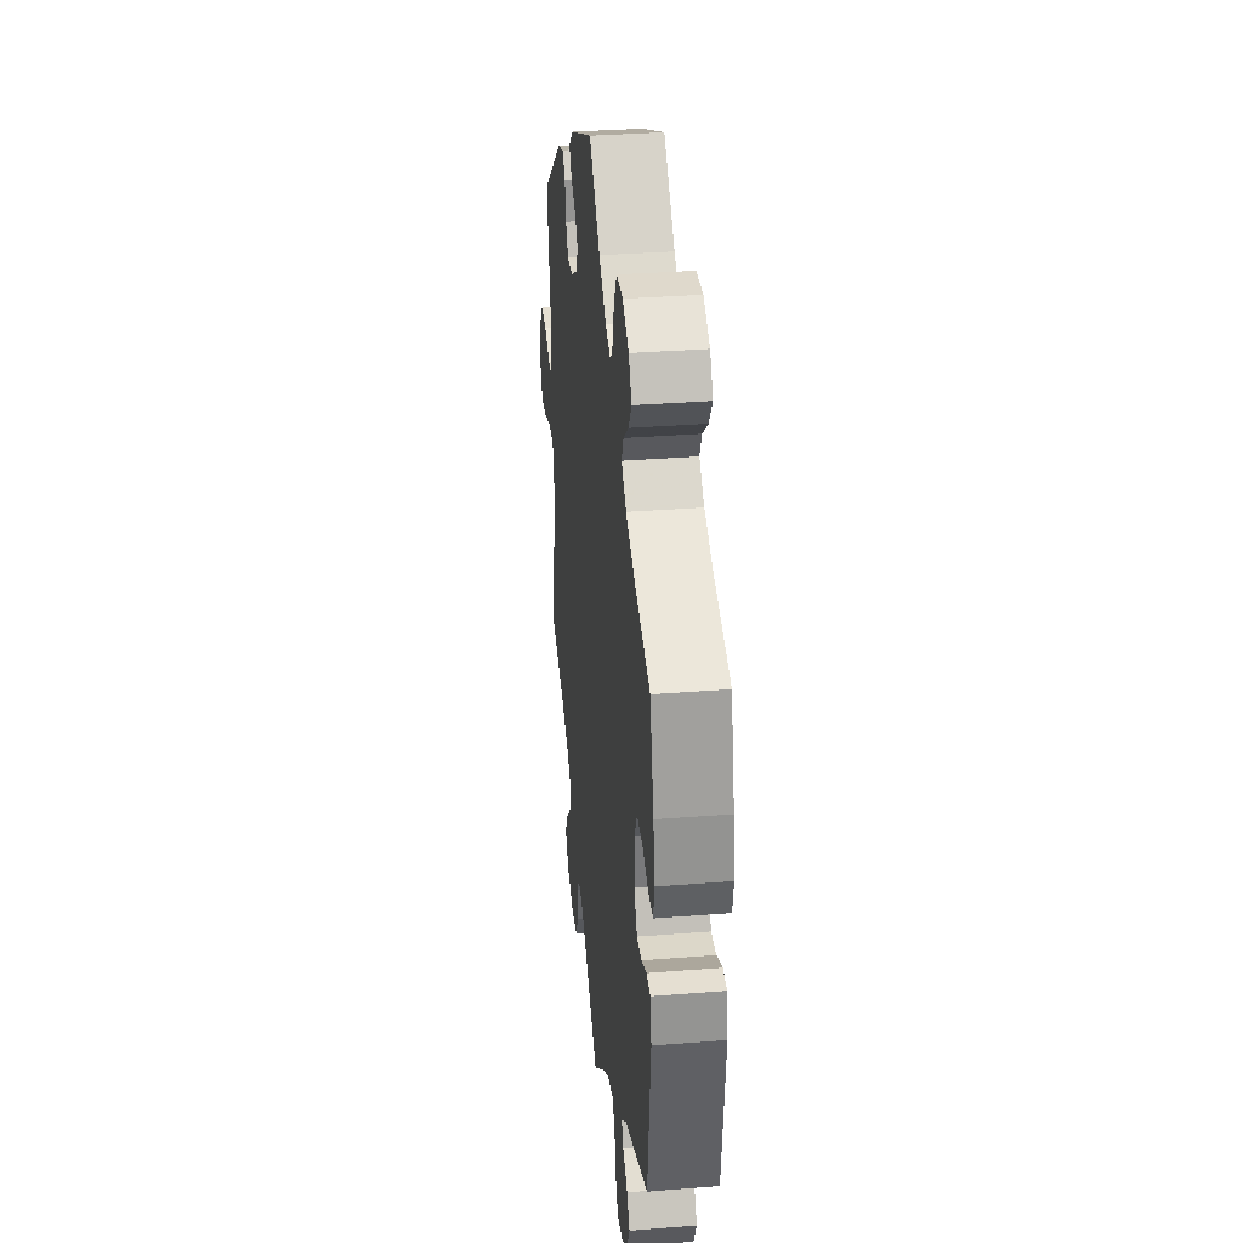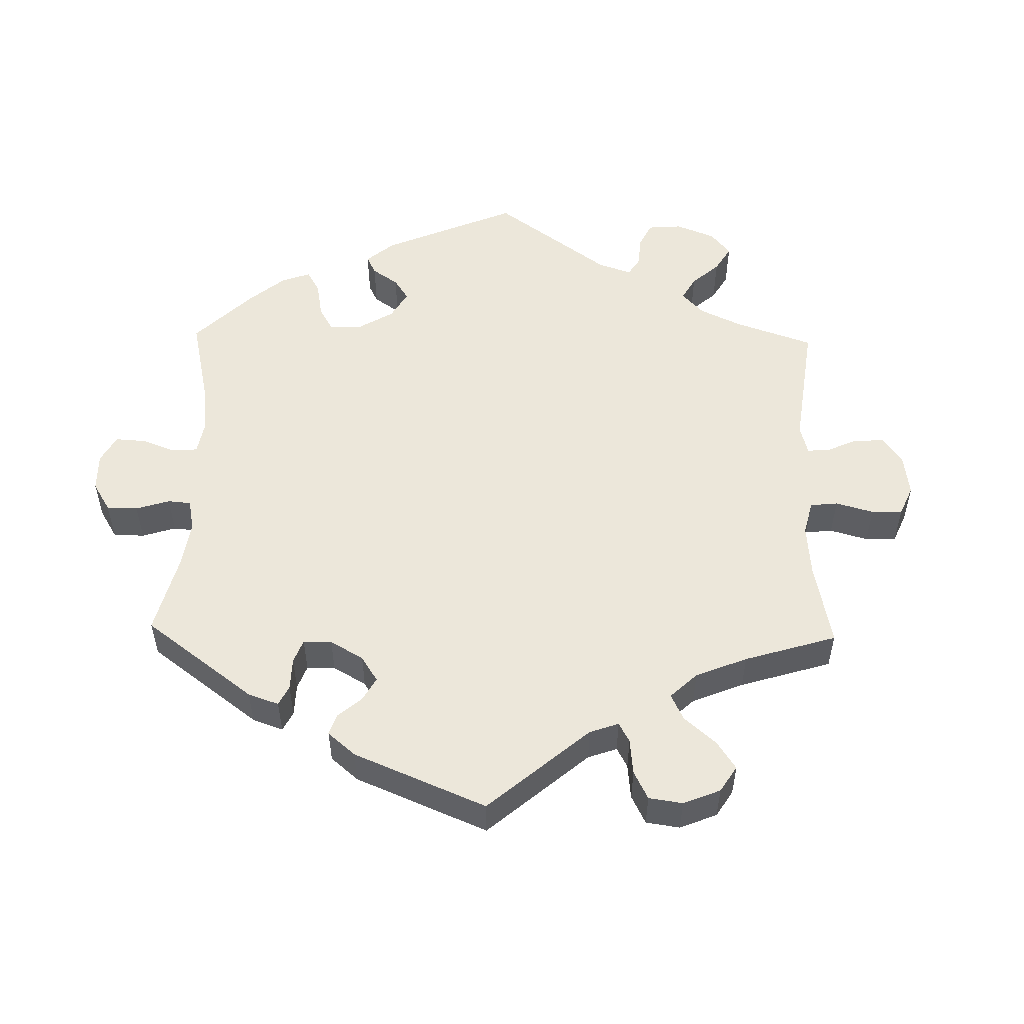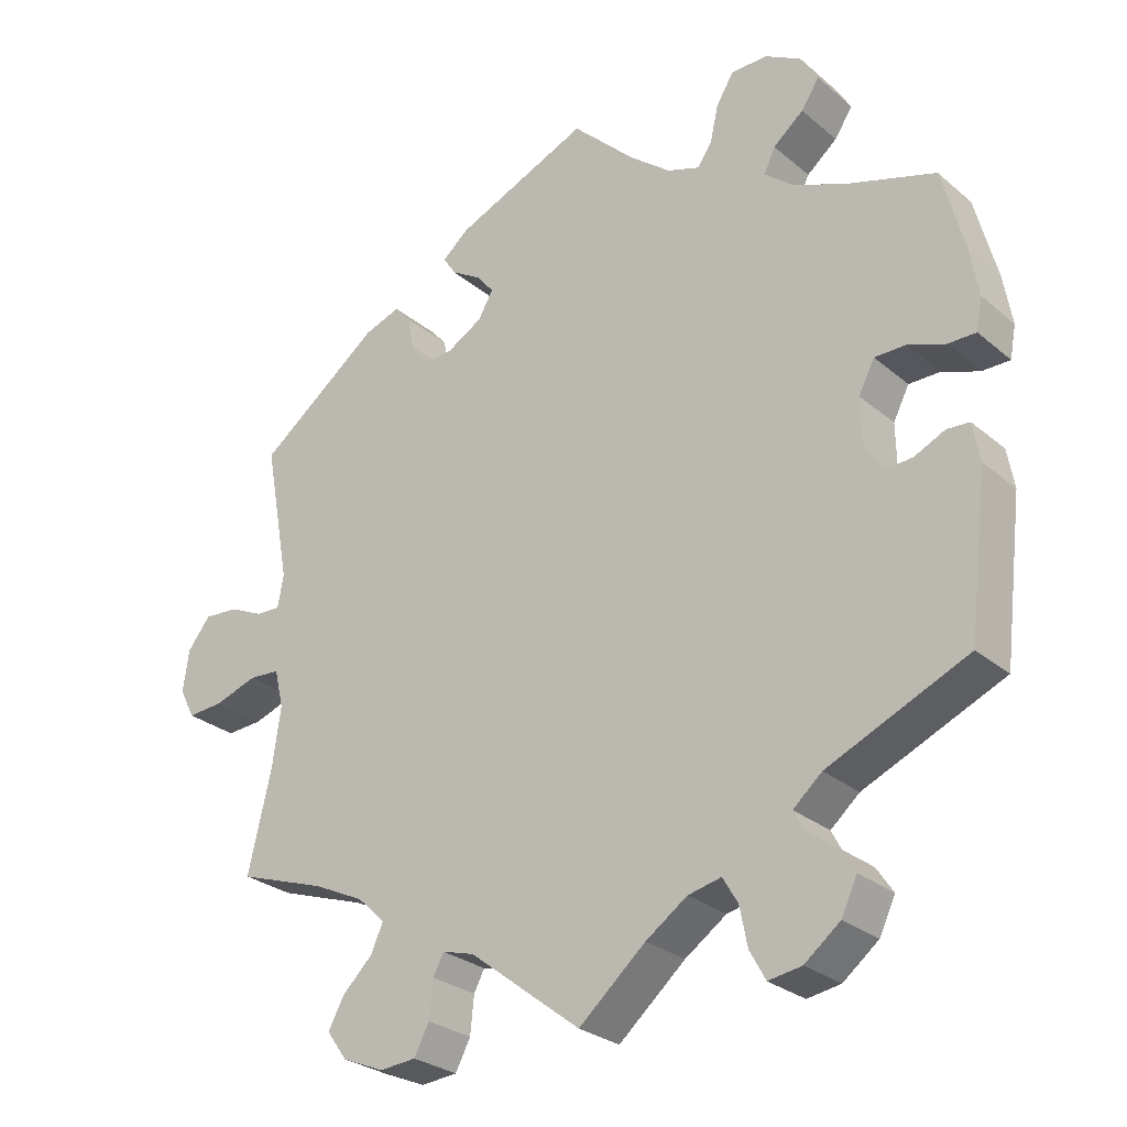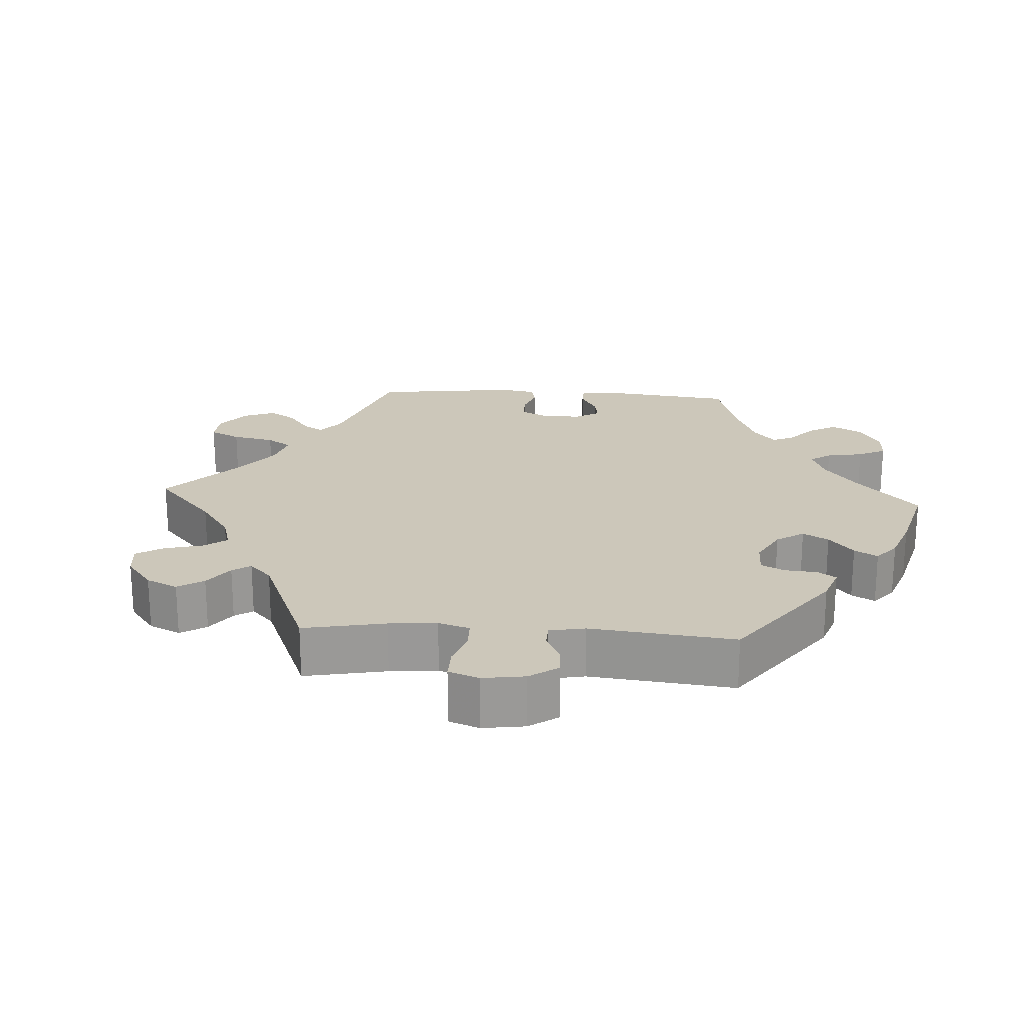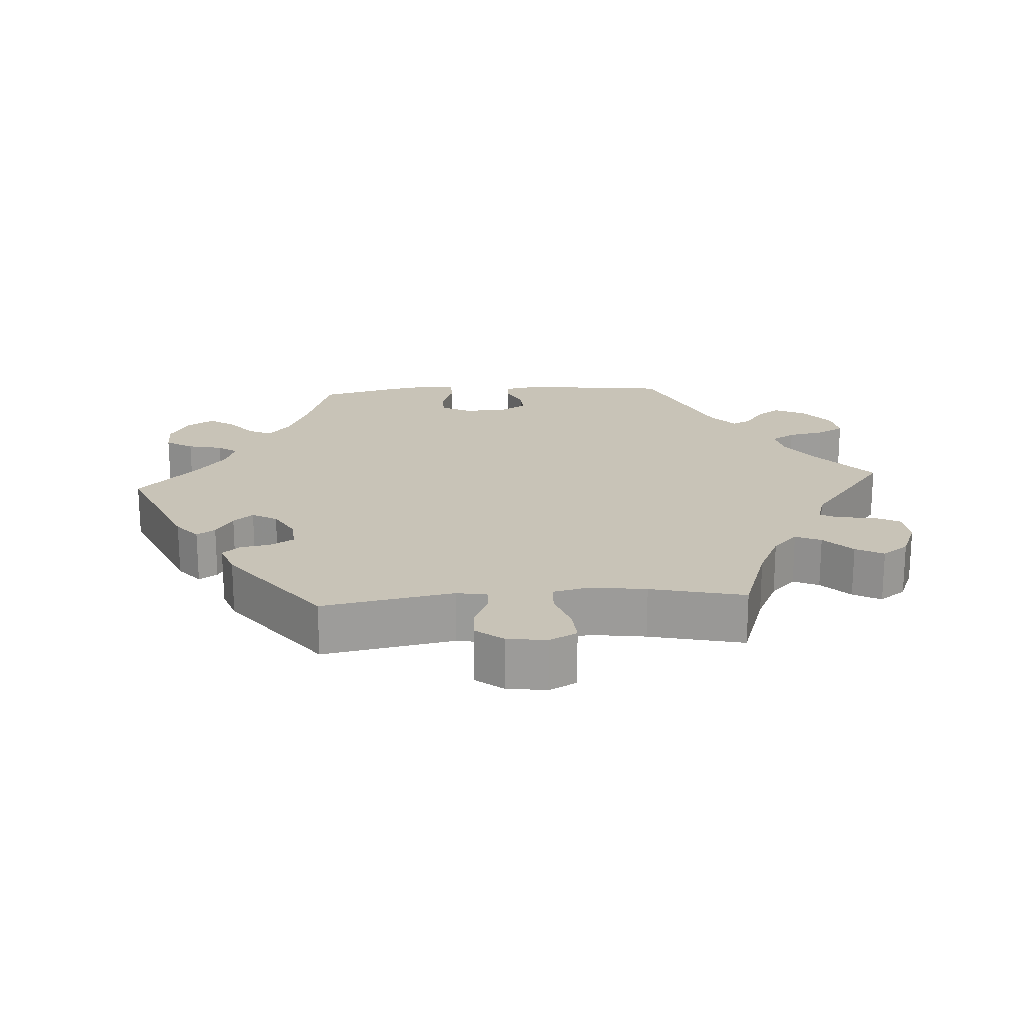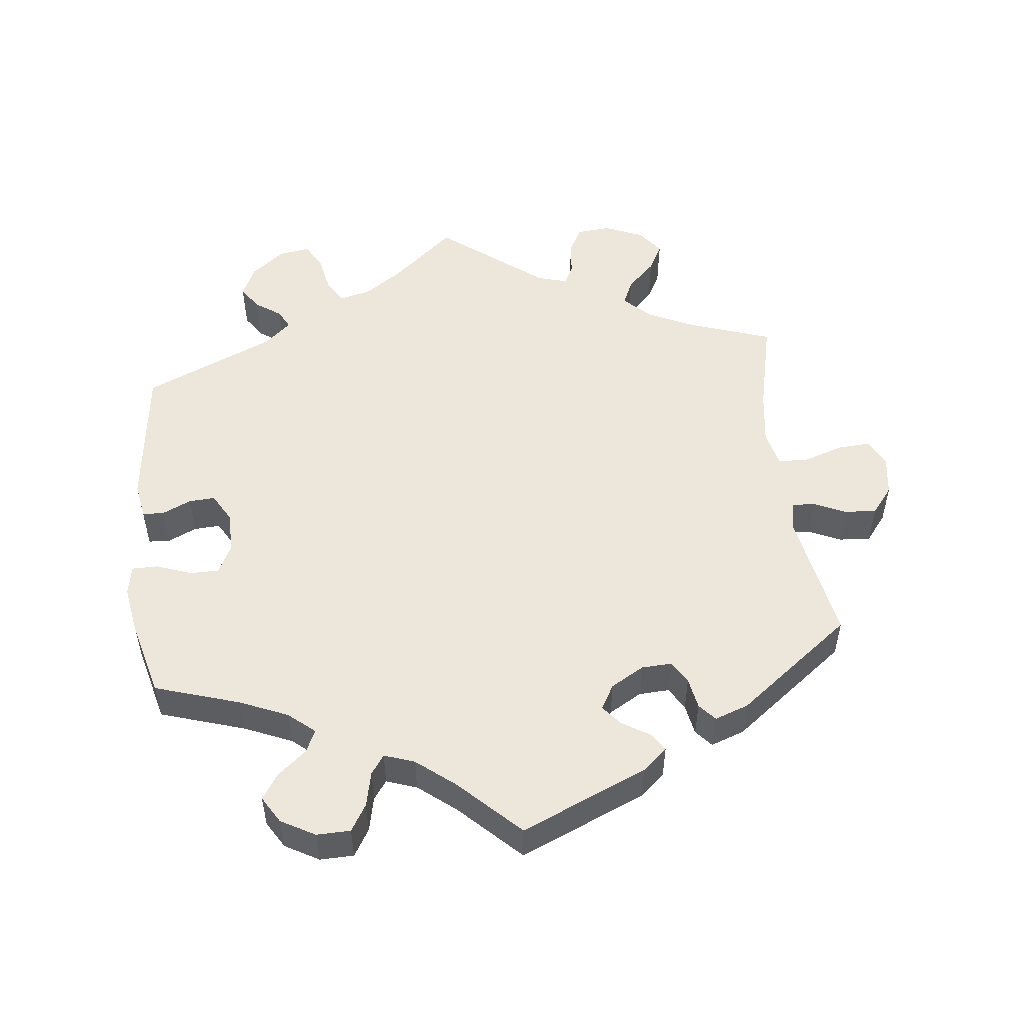
<metadata>
{"format":"obj","ext":"obj","renderer":"f3d","projection":"perspective","resolution":1024,"background":"white","views":[{"elev":33.5,"azim":-96.2,"up":"+Z"},{"elev":52.8,"azim":61.2,"up":"+Y"},{"elev":-27.6,"azim":-141.7,"up":"+Z"},{"elev":21.4,"azim":-146.4,"up":"+Y"},{"elev":19.6,"azim":86.1,"up":"+Y"},{"elev":51.9,"azim":-6.4,"up":"+Y"}]}
</metadata>
<code>
v 0.384 0.07 -0.329
v 0.317 0.07 -0.361
v 0.281 0.07 -0.396
v 0.297 0.07 -0.432
v 0.337 0.07 -0.471
v 0.358 0.07 -0.51
v 0.331 0.07 -0.547
v 0.276 0.07 -0.57
v 0.228 0.07 -0.566
v 0.208 0.07 -0.528
v 0.203 0.07 -0.479
v 0.189 0.07 -0.452
v 0.147 0.07 -0.464
v 0 0.07 -0.578
v -0.088 0.07 -0.502
v -0.143 0.07 -0.464
v -0.187 0.07 -0.454
v -0.207 0.07 -0.488
v -0.217 0.07 -0.539
v -0.238 0.07 -0.577
v -0.282 0.07 -0.57
v -0.329 0.07 -0.533
v -0.35 0.07 -0.489
v -0.328 0.07 -0.456
v -0.291 0.07 -0.43
v -0.277 0.07 -0.403
v -0.315 0.07 -0.37
v -0.5 0.07 -0.289
v -0.525 0.07 -0.083
v -0.516 0.07 -0.032
v -0.486 0.07 -0.03
v -0.445 0.07 -0.049
v -0.408 0.07 -0.051
v -0.385 0.07 -0.011
v -0.384 0.07 0.048
v -0.405 0.07 0.089
v -0.446 0.07 0.089
v -0.495 0.07 0.071
v -0.532 0.07 0.071
v -0.54 0.07 0.113
v -0.529 0.07 0.178
v -0.5 0.07 0.289
v -0.38 0.07 0.327
v -0.312 0.07 0.356
v -0.275 0.07 0.387
v -0.29 0.07 0.419
v -0.33 0.07 0.452
v -0.354 0.07 0.488
v -0.331 0.07 0.526
v -0.283 0.07 0.553
v -0.235 0.07 0.552
v -0.212 0.07 0.514
v -0.201 0.07 0.465
v -0.182 0.07 0.438
v -0.139 0.07 0.453
v -0.085 0.07 0.496
v -0.001 0.07 0.578
v 0.177 0.07 0.502
v 0.212 0.07 0.472
v 0.195 0.07 0.446
v 0.156 0.07 0.422
v 0.133 0.07 0.394
v 0.153 0.07 0.359
v 0.2 0.07 0.332
v 0.243 0.07 0.33
v 0.262 0.07 0.362
v 0.27 0.07 0.406
v 0.291 0.07 0.43
v 0.339 0.07 0.413
v 0.501 0.07 0.29
v 0.467 0.07 0.105
v 0.475 0.07 0.062
v 0.507 0.07 0.063
v 0.553 0.07 0.084
v 0.598 0.07 0.087
v 0.628 0.07 0.049
v 0.636 0.07 -0.007
v 0.616 0.07 -0.046
v 0.569 0.07 -0.043
v 0.512 0.07 -0.024
v 0.471 0.07 -0.027
v 0.459 0.07 -0.078
v 0.47 0.07 -0.156
v 0.501 0.07 -0.289
v 0.384 0 -0.329
v 0.317 0 -0.361
v 0.281 0 -0.396
v 0.297 0 -0.432
v 0.337 0 -0.471
v 0.358 0 -0.51
v 0.331 0 -0.547
v 0.276 0 -0.57
v 0.228 0 -0.566
v 0.208 0 -0.528
v 0.203 0 -0.479
v 0.189 0 -0.452
v 0.147 0 -0.464
v 0 0 -0.578
v -0.088 0 -0.502
v -0.143 0 -0.464
v -0.187 0 -0.454
v -0.207 0 -0.488
v -0.217 0 -0.539
v -0.238 0 -0.577
v -0.282 0 -0.57
v -0.329 0 -0.533
v -0.35 0 -0.489
v -0.328 0 -0.456
v -0.291 0 -0.43
v -0.277 0 -0.403
v -0.315 0 -0.37
v -0.5 0 -0.289
v -0.525 0 -0.083
v -0.516 0 -0.032
v -0.486 0 -0.03
v -0.445 0 -0.049
v -0.408 0 -0.051
v -0.385 0 -0.011
v -0.384 0 0.048
v -0.405 0 0.089
v -0.446 0 0.089
v -0.495 0 0.071
v -0.532 0 0.071
v -0.54 0 0.113
v -0.529 0 0.178
v -0.5 0 0.289
v -0.38 0 0.327
v -0.312 0 0.356
v -0.275 0 0.387
v -0.29 0 0.419
v -0.33 0 0.452
v -0.354 0 0.488
v -0.331 0 0.526
v -0.283 0 0.553
v -0.235 0 0.552
v -0.212 0 0.514
v -0.201 0 0.465
v -0.182 0 0.438
v -0.139 0 0.453
v -0.085 0 0.496
v -0.001 0 0.578
v 0.177 0 0.502
v 0.212 0 0.472
v 0.195 0 0.446
v 0.156 0 0.422
v 0.133 0 0.394
v 0.153 0 0.359
v 0.2 0 0.332
v 0.243 0 0.33
v 0.262 0 0.362
v 0.27 0 0.406
v 0.291 0 0.43
v 0.339 0 0.413
v 0.501 0 0.29
v 0.467 0 0.105
v 0.475 0 0.062
v 0.507 0 0.063
v 0.553 0 0.084
v 0.598 0 0.087
v 0.628 0 0.049
v 0.636 0 -0.007
v 0.616 0 -0.046
v 0.569 0 -0.043
v 0.512 0 -0.024
v 0.471 0 -0.027
v 0.459 0 -0.078
v 0.47 0 -0.156
v 0.501 0 -0.289
f 83 84 1
f 82 83 1 2
f 81 82 2 3
f 77 78 79 80
f 77 80 81
f 76 77 81
f 73 74 75 76
f 72 73 76 81
f 71 72 81 3
f 69 70 71 3
f 66 67 68 69
f 65 66 69 3
f 58 59 60 61
f 56 57 58 61
f 55 56 61 62
f 54 55 62 63
f 50 51 52 53
f 50 53 54
f 49 50 54
f 46 47 48 49
f 45 46 49 54
f 44 45 54 63
f 40 41 42 43
f 37 38 39 40
f 36 37 40 43
f 35 36 43 44
f 29 30 31 32
f 27 28 29 32
f 26 27 32 33
f 22 23 24 25
f 22 25 26
f 21 22 26
f 18 19 20 21
f 17 18 21 26
f 16 17 26 33
f 13 14 15
f 12 13 15 16
f 8 9 10 11
f 8 11 12
f 7 8 12
f 4 5 6 7
f 3 4 7 12
f 64 65 3 12
f 34 35 44 63
f 33 34 63 64
f 12 16 33 64
f 85 168 167
f 86 85 167 166
f 87 86 166 165
f 164 163 162 161
f 165 164 161
f 165 161 160
f 160 159 158 157
f 165 160 157 156
f 87 165 156 155
f 87 155 154 153
f 153 152 151 150
f 87 153 150 149
f 145 144 143 142
f 145 142 141 140
f 146 145 140 139
f 147 146 139 138
f 137 136 135 134
f 138 137 134
f 138 134 133
f 133 132 131 130
f 138 133 130 129
f 147 138 129 128
f 127 126 125 124
f 124 123 122 121
f 127 124 121 120
f 128 127 120 119
f 116 115 114 113
f 116 113 112 111
f 117 116 111 110
f 109 108 107 106
f 110 109 106
f 110 106 105
f 105 104 103 102
f 110 105 102 101
f 117 110 101 100
f 99 98 97
f 100 99 97 96
f 95 94 93 92
f 96 95 92
f 96 92 91
f 91 90 89 88
f 96 91 88 87
f 96 87 149 148
f 147 128 119 118
f 148 147 118 117
f 148 117 100 96
f 1 85 86 2
f 2 86 87 3
f 3 87 88 4
f 4 88 89 5
f 5 89 90 6
f 6 90 91 7
f 7 91 92 8
f 8 92 93 9
f 9 93 94 10
f 10 94 95 11
f 11 95 96 12
f 12 96 97 13
f 13 97 98 14
f 14 98 99 15
f 15 99 100 16
f 16 100 101 17
f 17 101 102 18
f 18 102 103 19
f 19 103 104 20
f 20 104 105 21
f 21 105 106 22
f 22 106 107 23
f 23 107 108 24
f 24 108 109 25
f 25 109 110 26
f 26 110 111 27
f 27 111 112 28
f 28 112 113 29
f 29 113 114 30
f 30 114 115 31
f 31 115 116 32
f 32 116 117 33
f 33 117 118 34
f 34 118 119 35
f 35 119 120 36
f 36 120 121 37
f 37 121 122 38
f 38 122 123 39
f 39 123 124 40
f 40 124 125 41
f 41 125 126 42
f 42 126 127 43
f 43 127 128 44
f 44 128 129 45
f 45 129 130 46
f 46 130 131 47
f 47 131 132 48
f 48 132 133 49
f 49 133 134 50
f 50 134 135 51
f 51 135 136 52
f 52 136 137 53
f 53 137 138 54
f 54 138 139 55
f 55 139 140 56
f 56 140 141 57
f 57 141 142 58
f 58 142 143 59
f 59 143 144 60
f 60 144 145 61
f 61 145 146 62
f 62 146 147 63
f 63 147 148 64
f 64 148 149 65
f 65 149 150 66
f 66 150 151 67
f 67 151 152 68
f 68 152 153 69
f 69 153 154 70
f 70 154 155 71
f 71 155 156 72
f 72 156 157 73
f 73 157 158 74
f 74 158 159 75
f 75 159 160 76
f 76 160 161 77
f 77 161 162 78
f 78 162 163 79
f 79 163 164 80
f 80 164 165 81
f 81 165 166 82
f 82 166 167 83
f 83 167 168 84
f 84 168 85 1

</code>
